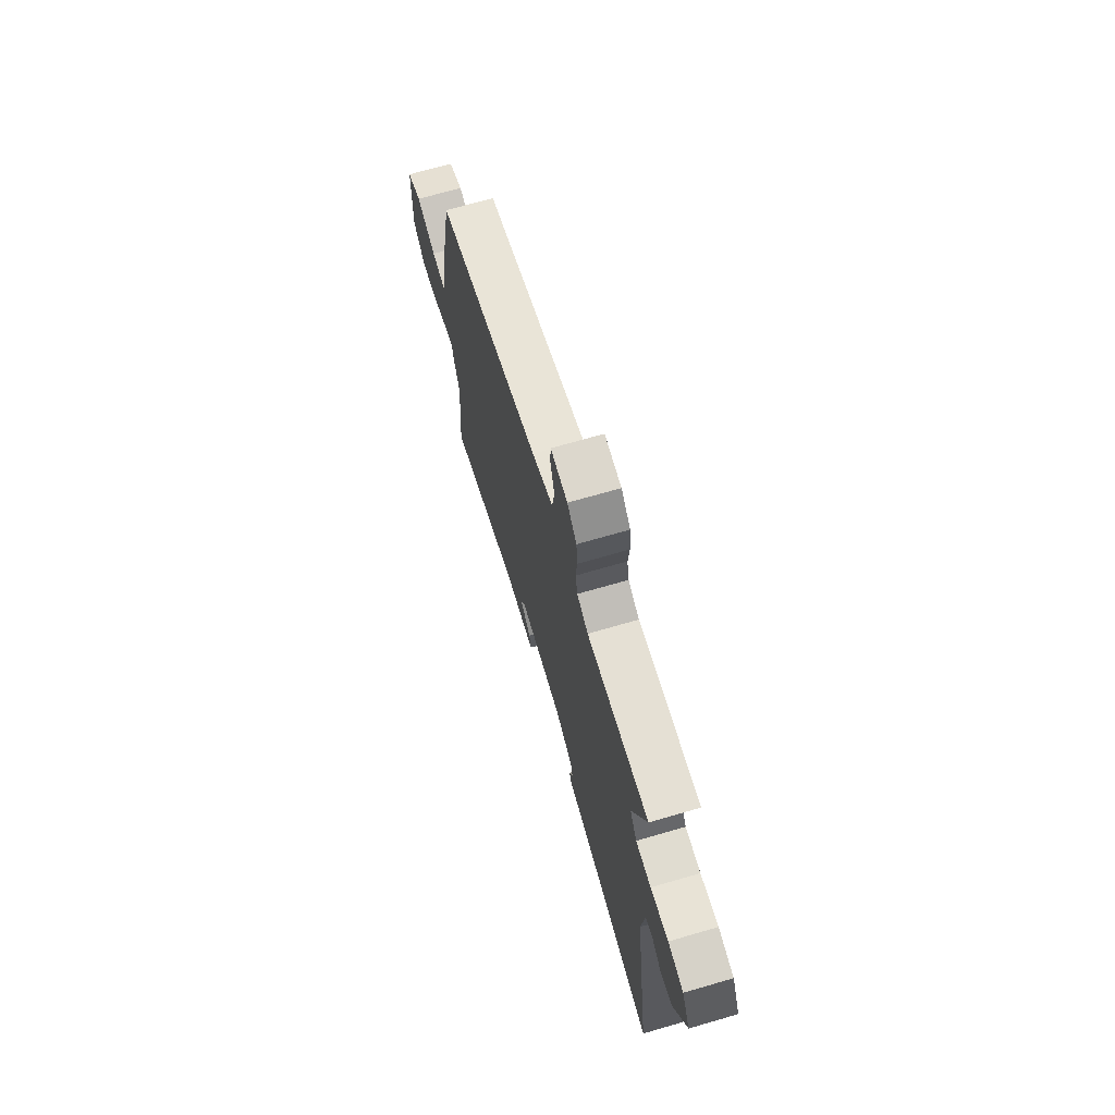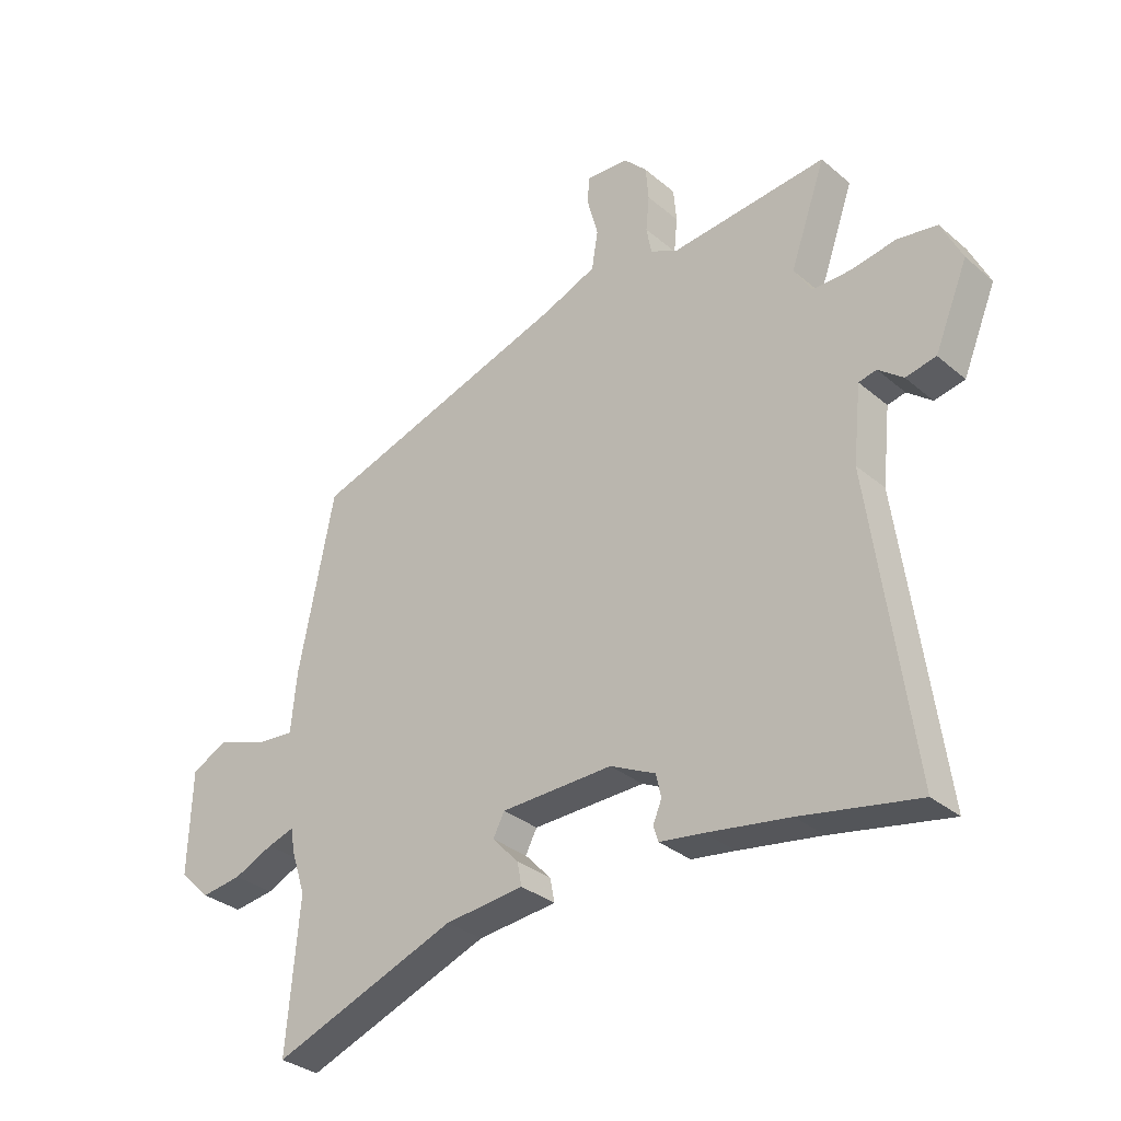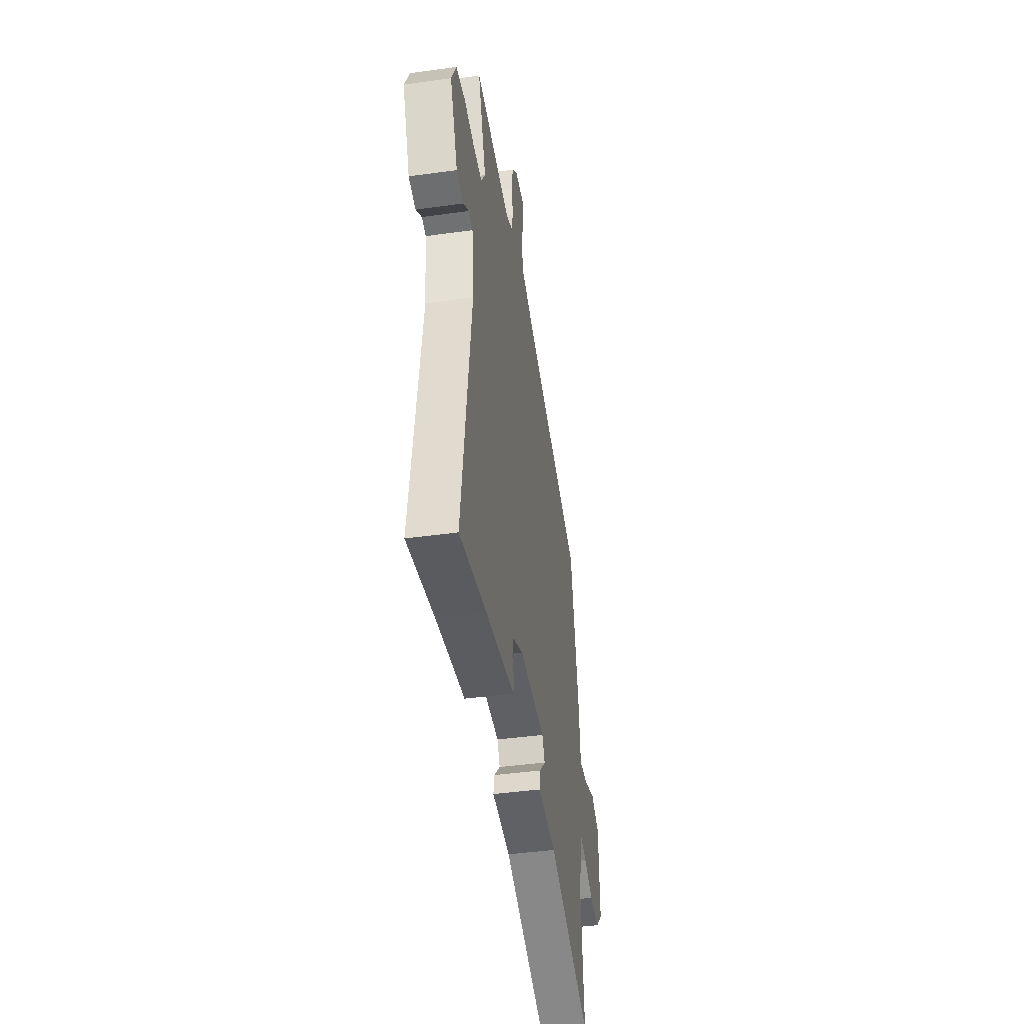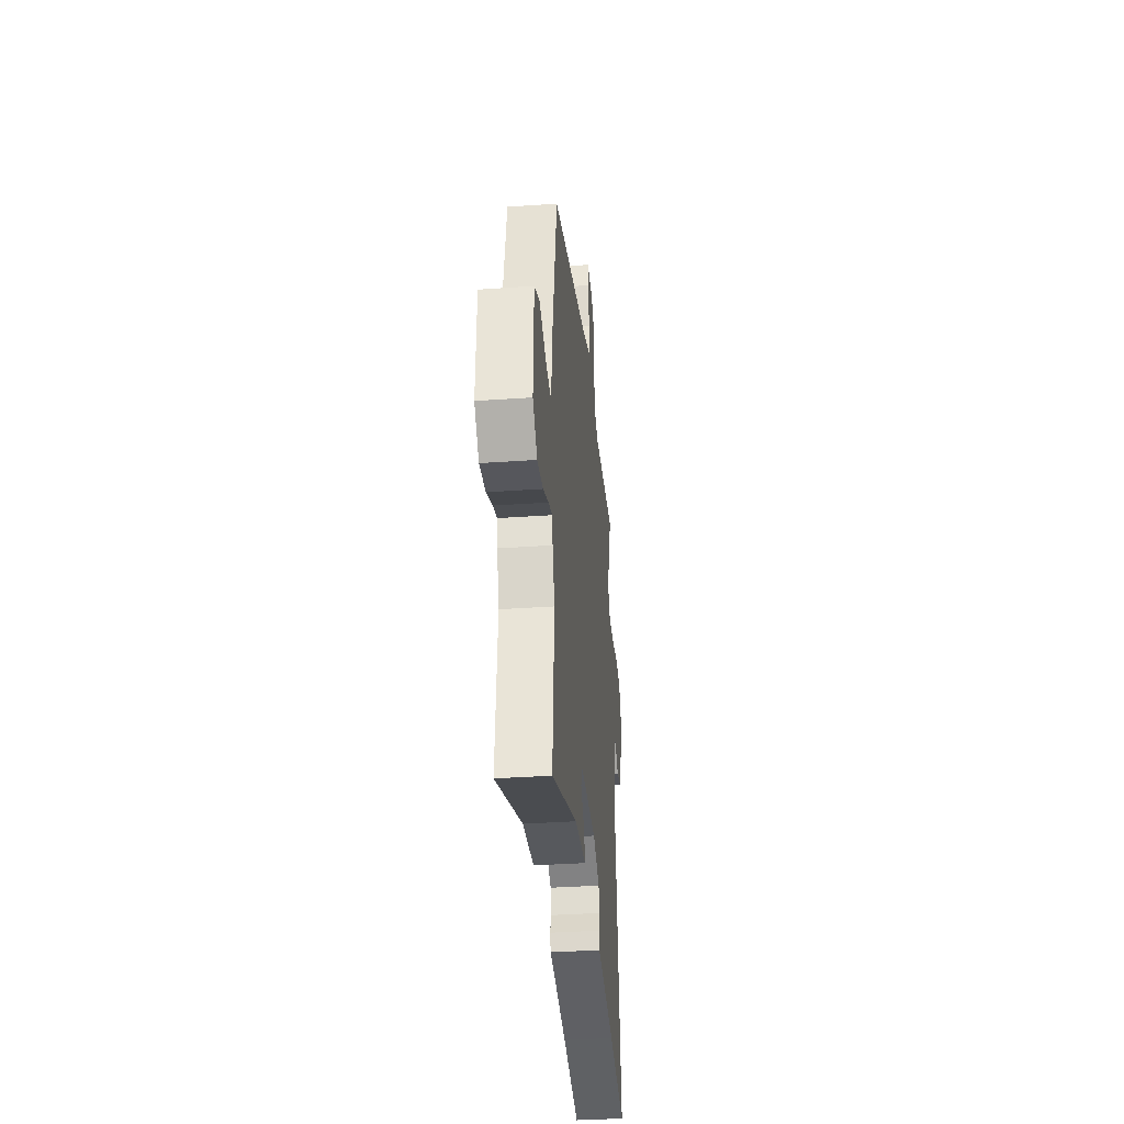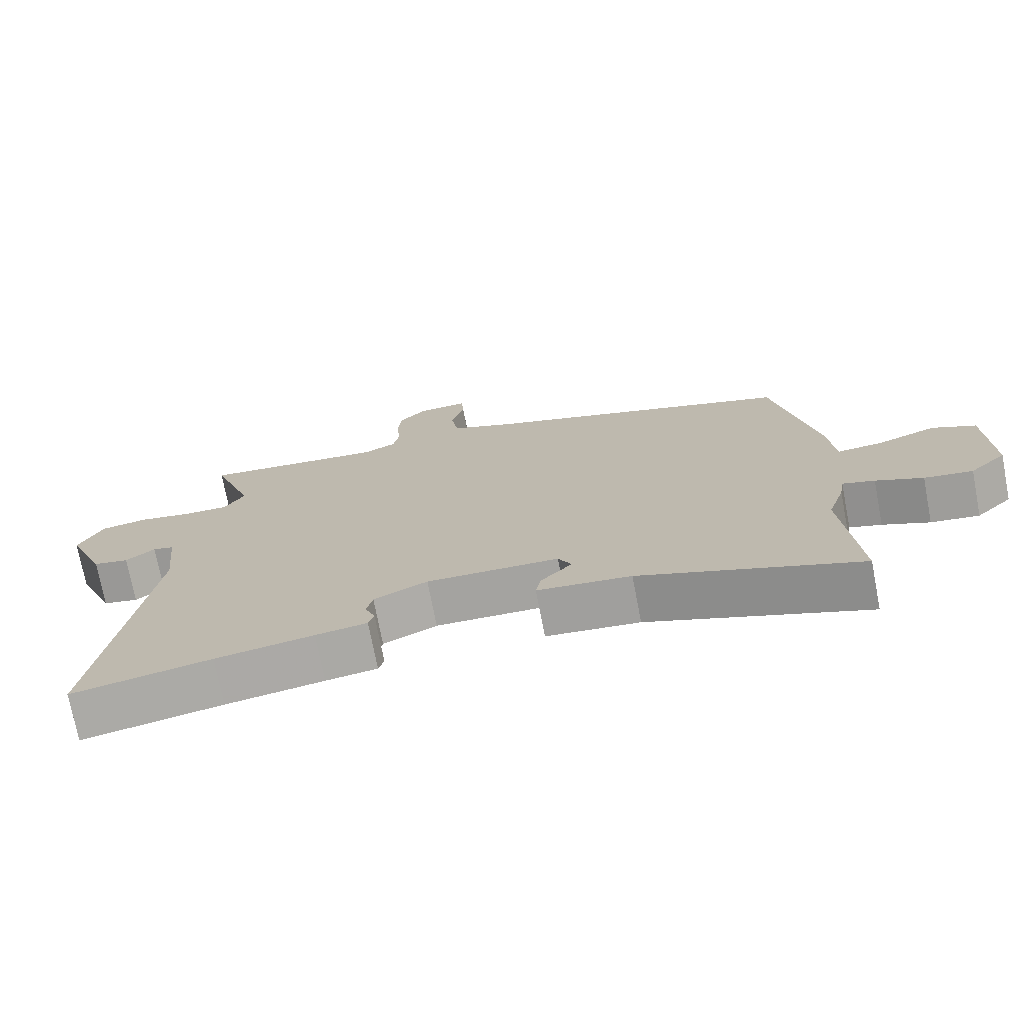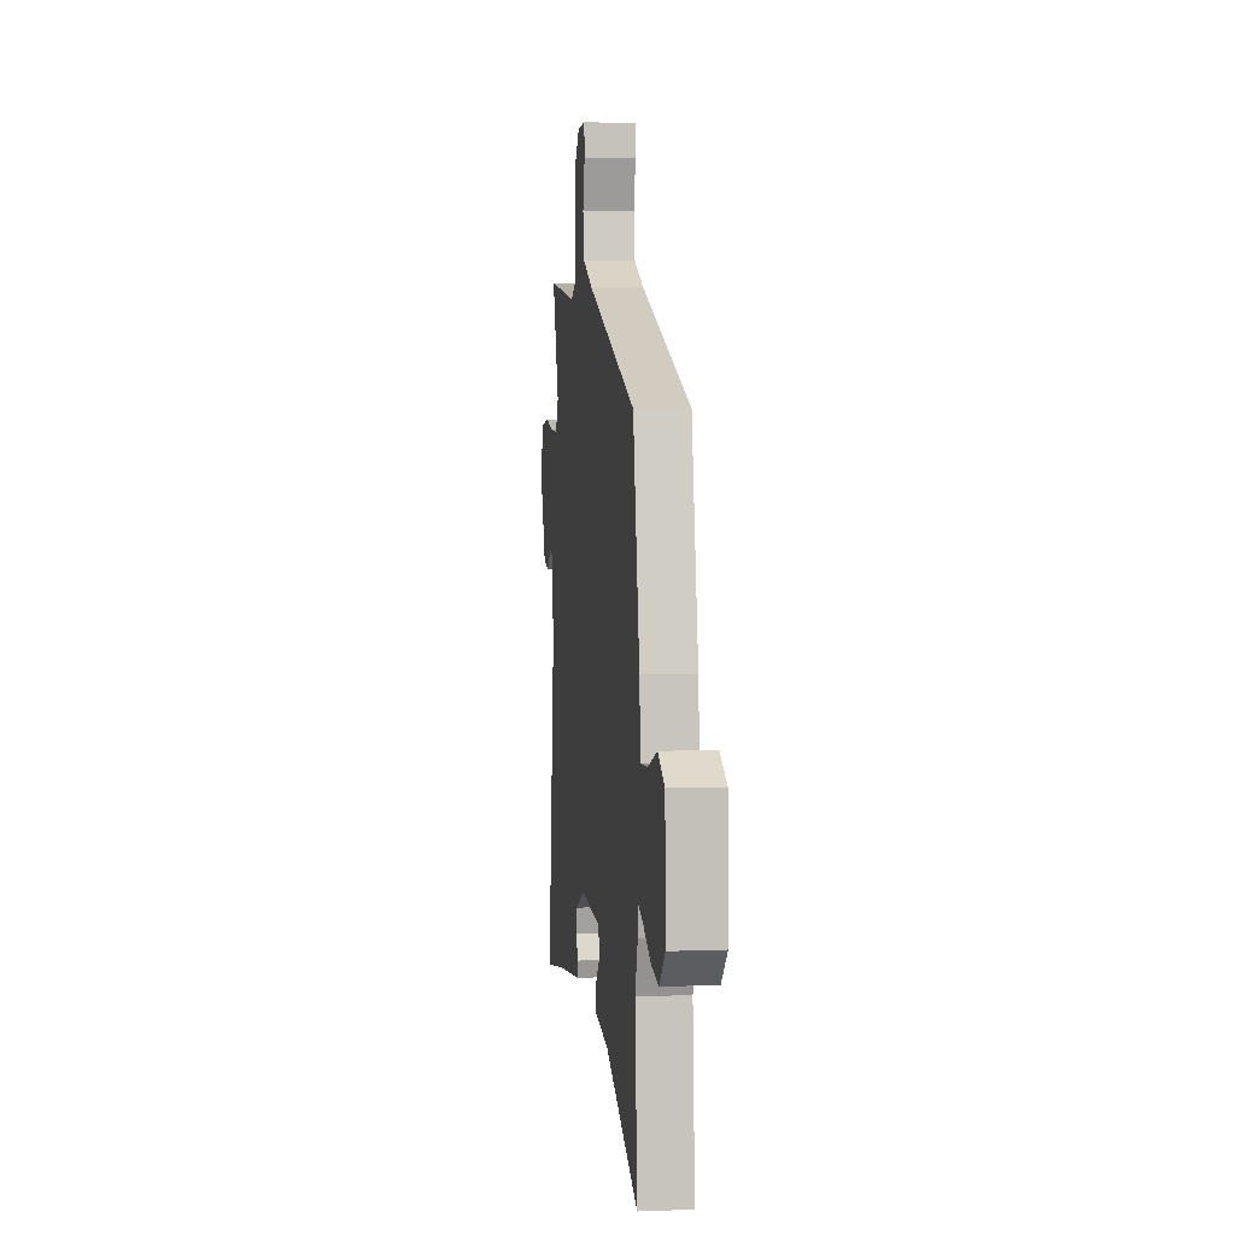
<metadata>
{"format":"obj","ext":"obj","renderer":"f3d","projection":"perspective","resolution":1024,"background":"white","views":[{"elev":70.2,"azim":-106.2,"up":"+Z"},{"elev":-32.1,"azim":-139.5,"up":"+Z"},{"elev":-42.9,"azim":-80.6,"up":"+Z"},{"elev":-35.5,"azim":95.3,"up":"+Z"},{"elev":-73.5,"azim":10.9,"up":"+Z"},{"elev":5.6,"azim":83.3,"up":"+Z"}]}
</metadata>
<code>
v -0.415 0.07 -0.484
v -0.619 0.07 -0.523
v -0.547 0.07 -0.001
v -0.561 0.07 0.131
v -0.592 0.07 0.138
v -0.635 0.07 0.104
v -0.688 0.07 0.115
v -0.746 0.07 0.254
v -0.71 0.07 0.329
v -0.641 0.07 0.34
v -0.562 0.07 0.326
v -0.495 0.07 0.325
v -0.465 0.07 0.375
v -0.527 0.07 0.55
v -0.256 0.07 0.522
v -0.207 0.07 0.545
v -0.198 0.07 0.593
v -0.204 0.07 0.654
v -0.199 0.07 0.713
v -0.158 0.07 0.755
v -0.084 0.07 0.759
v -0.081 0.07 0.711
v -0.1 0.07 0.64
v -0.089 0.07 0.573
v 0.003 0.07 0.535
v 0.463 0.07 0.384
v 0.525 0.07 0.074
v 0.535 0.07 -0.03
v 0.602 0.07 -0.024
v 0.688 0.07 0.007
v 0.752 0.07 -0.025
v 0.758 0.07 -0.206
v 0.704 0.07 -0.258
v 0.633 0.07 -0.248
v 0.564 0.07 -0.217
v 0.517 0.07 -0.202
v 0.51 0.07 -0.244
v 0.485 0.07 -0.32
v 0.507 0.07 -0.578
v 0.185 0.07 -0.456
v 0.047 0.07 -0.442
v 0.055 0.07 -0.401
v 0.101 0.07 -0.352
v 0.081 0.07 -0.314
v -0.114 0.07 -0.309
v -0.193 0.07 -0.347
v -0.202 0.07 -0.387
v -0.187 0.07 -0.423
v -0.195 0.07 -0.45
v -0.271 0.07 -0.461
v -0.415 0 -0.484
v -0.619 0 -0.523
v -0.547 0 -0.001
v -0.561 0 0.131
v -0.592 0 0.138
v -0.635 0 0.104
v -0.688 0 0.115
v -0.746 0 0.254
v -0.71 0 0.329
v -0.641 0 0.34
v -0.562 0 0.326
v -0.495 0 0.325
v -0.465 0 0.375
v -0.527 0 0.55
v -0.256 0 0.522
v -0.207 0 0.545
v -0.198 0 0.593
v -0.204 0 0.654
v -0.199 0 0.713
v -0.158 0 0.755
v -0.084 0 0.759
v -0.081 0 0.711
v -0.1 0 0.64
v -0.089 0 0.573
v 0.003 0 0.535
v 0.463 0 0.384
v 0.525 0 0.074
v 0.535 0 -0.03
v 0.602 0 -0.024
v 0.688 0 0.007
v 0.752 0 -0.025
v 0.758 0 -0.206
v 0.704 0 -0.258
v 0.633 0 -0.248
v 0.564 0 -0.217
v 0.517 0 -0.202
v 0.51 0 -0.244
v 0.485 0 -0.32
v 0.507 0 -0.578
v 0.185 0 -0.456
v 0.047 0 -0.442
v 0.055 0 -0.401
v 0.101 0 -0.352
v 0.081 0 -0.314
v -0.114 0 -0.309
v -0.193 0 -0.347
v -0.202 0 -0.387
v -0.187 0 -0.423
v -0.195 0 -0.45
v -0.271 0 -0.461
f 47 48 49 50
f 46 47 50 1
f 40 41 42 43
f 40 43 44
f 39 40 44
f 38 39 44
f 38 44 45
f 37 38 45
f 36 37 45
f 33 34 35
f 32 33 35
f 31 32 35
f 30 31 35
f 29 30 35
f 28 29 35 36
f 28 36 45
f 27 28 45
f 26 27 45
f 25 26 45
f 21 22 23
f 20 21 23
f 19 20 23
f 18 19 23
f 17 18 23
f 16 17 23 24
f 25 45 46
f 24 25 46
f 16 24 46
f 15 16 46
f 9 10 11
f 8 9 11
f 7 8 11
f 6 7 11
f 5 6 11
f 4 5 11 12
f 3 4 12 13
f 1 2 3 13
f 13 14 15 46
f 1 13 46
f 100 99 98 97
f 51 100 97 96
f 93 92 91 90
f 94 93 90
f 94 90 89
f 94 89 88
f 95 94 88
f 95 88 87
f 95 87 86
f 85 84 83
f 85 83 82
f 85 82 81
f 85 81 80
f 85 80 79
f 86 85 79 78
f 95 86 78
f 95 78 77
f 95 77 76
f 95 76 75
f 73 72 71
f 73 71 70
f 73 70 69
f 73 69 68
f 73 68 67
f 74 73 67 66
f 96 95 75
f 96 75 74
f 96 74 66
f 96 66 65
f 61 60 59
f 61 59 58
f 61 58 57
f 61 57 56
f 61 56 55
f 62 61 55 54
f 63 62 54 53
f 63 53 52 51
f 96 65 64 63
f 96 63 51
f 1 51 52 2
f 2 52 53 3
f 3 53 54 4
f 4 54 55 5
f 5 55 56 6
f 6 56 57 7
f 7 57 58 8
f 8 58 59 9
f 9 59 60 10
f 10 60 61 11
f 11 61 62 12
f 12 62 63 13
f 13 63 64 14
f 14 64 65 15
f 15 65 66 16
f 16 66 67 17
f 17 67 68 18
f 18 68 69 19
f 19 69 70 20
f 20 70 71 21
f 21 71 72 22
f 22 72 73 23
f 23 73 74 24
f 24 74 75 25
f 25 75 76 26
f 26 76 77 27
f 27 77 78 28
f 28 78 79 29
f 29 79 80 30
f 30 80 81 31
f 31 81 82 32
f 32 82 83 33
f 33 83 84 34
f 34 84 85 35
f 35 85 86 36
f 36 86 87 37
f 37 87 88 38
f 38 88 89 39
f 39 89 90 40
f 40 90 91 41
f 41 91 92 42
f 42 92 93 43
f 43 93 94 44
f 44 94 95 45
f 45 95 96 46
f 46 96 97 47
f 47 97 98 48
f 48 98 99 49
f 49 99 100 50
f 50 100 51 1

</code>
